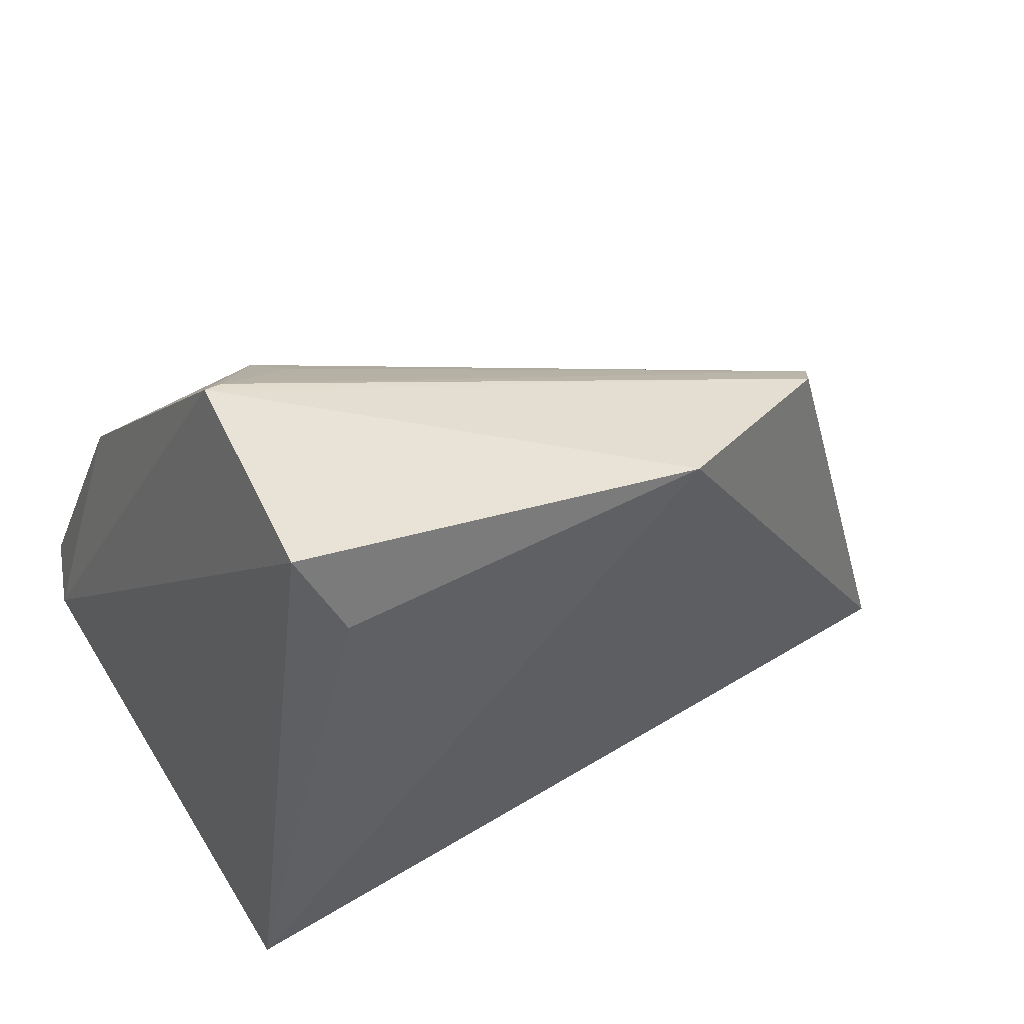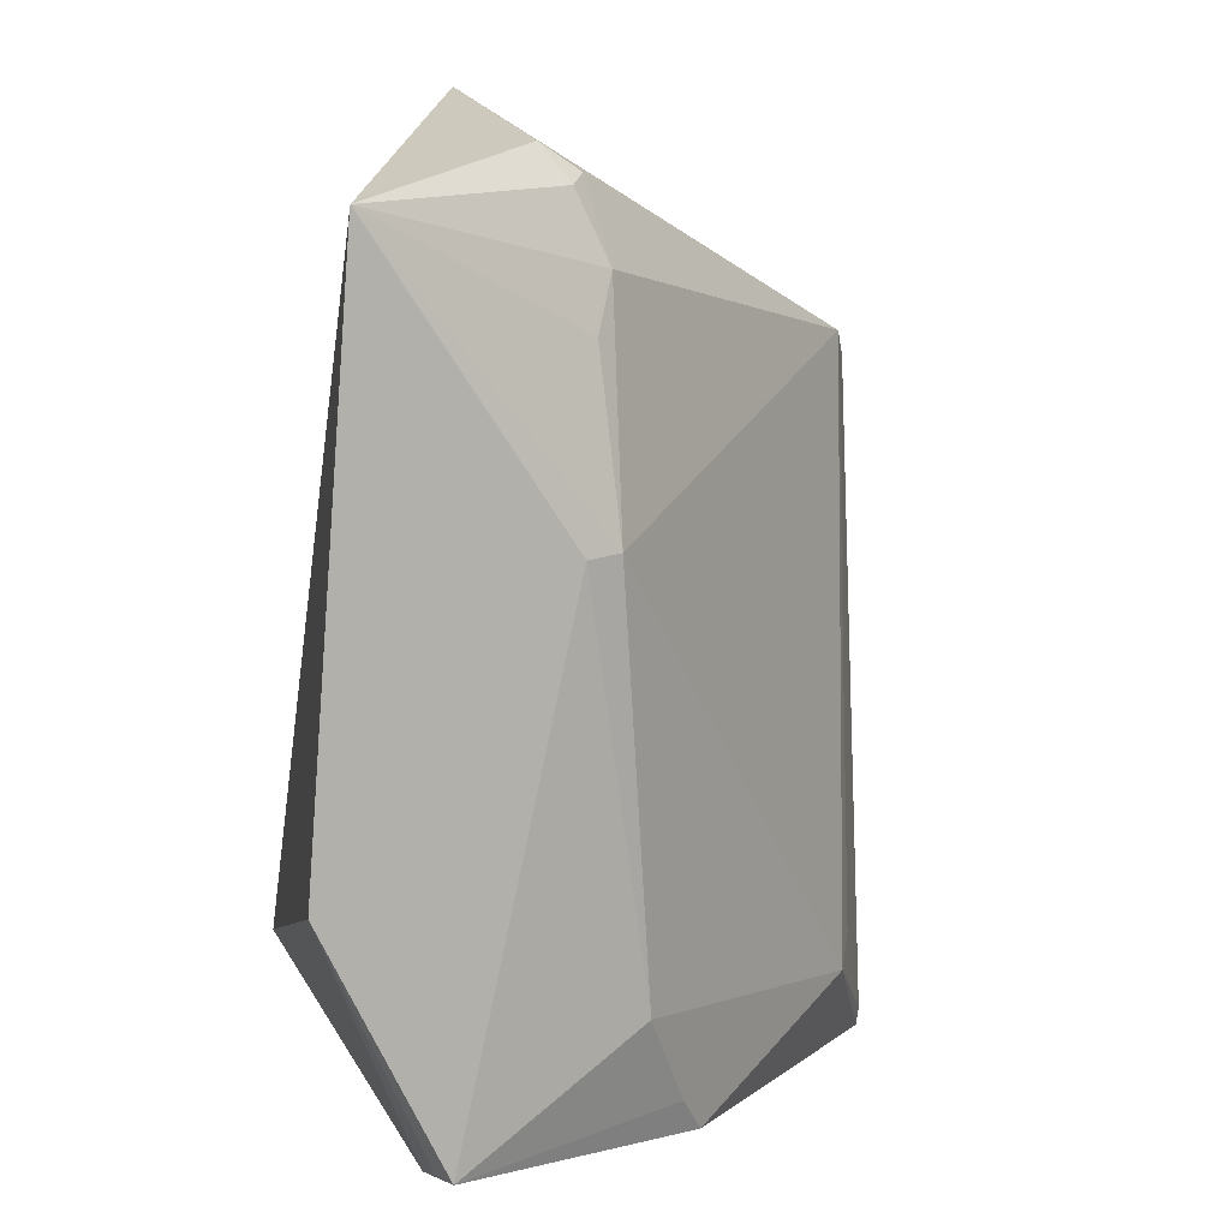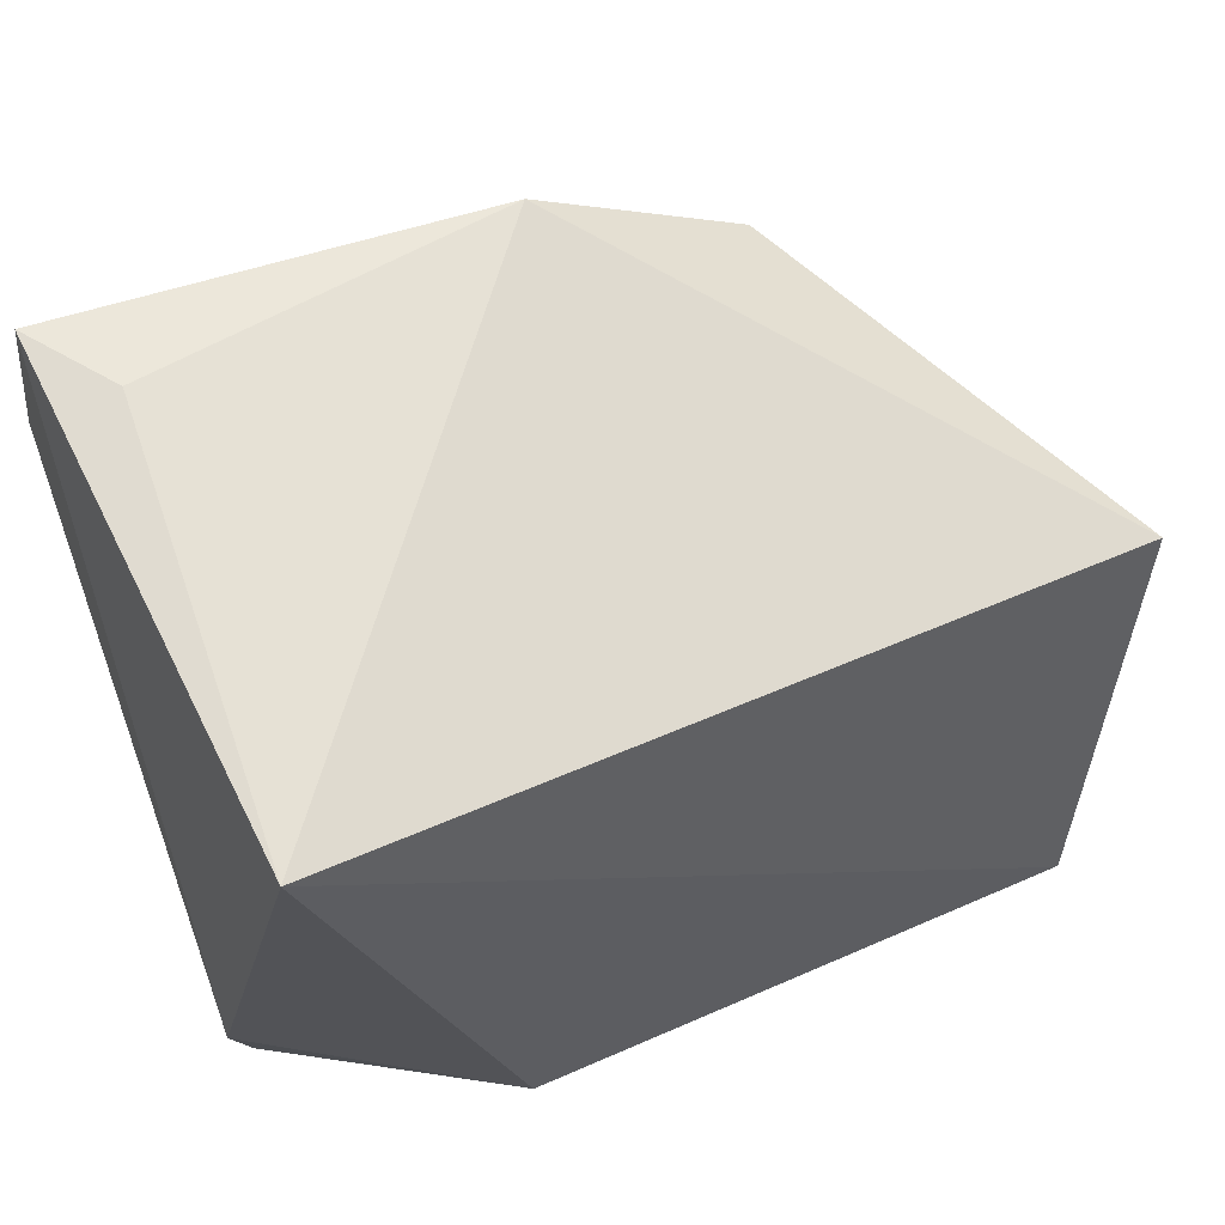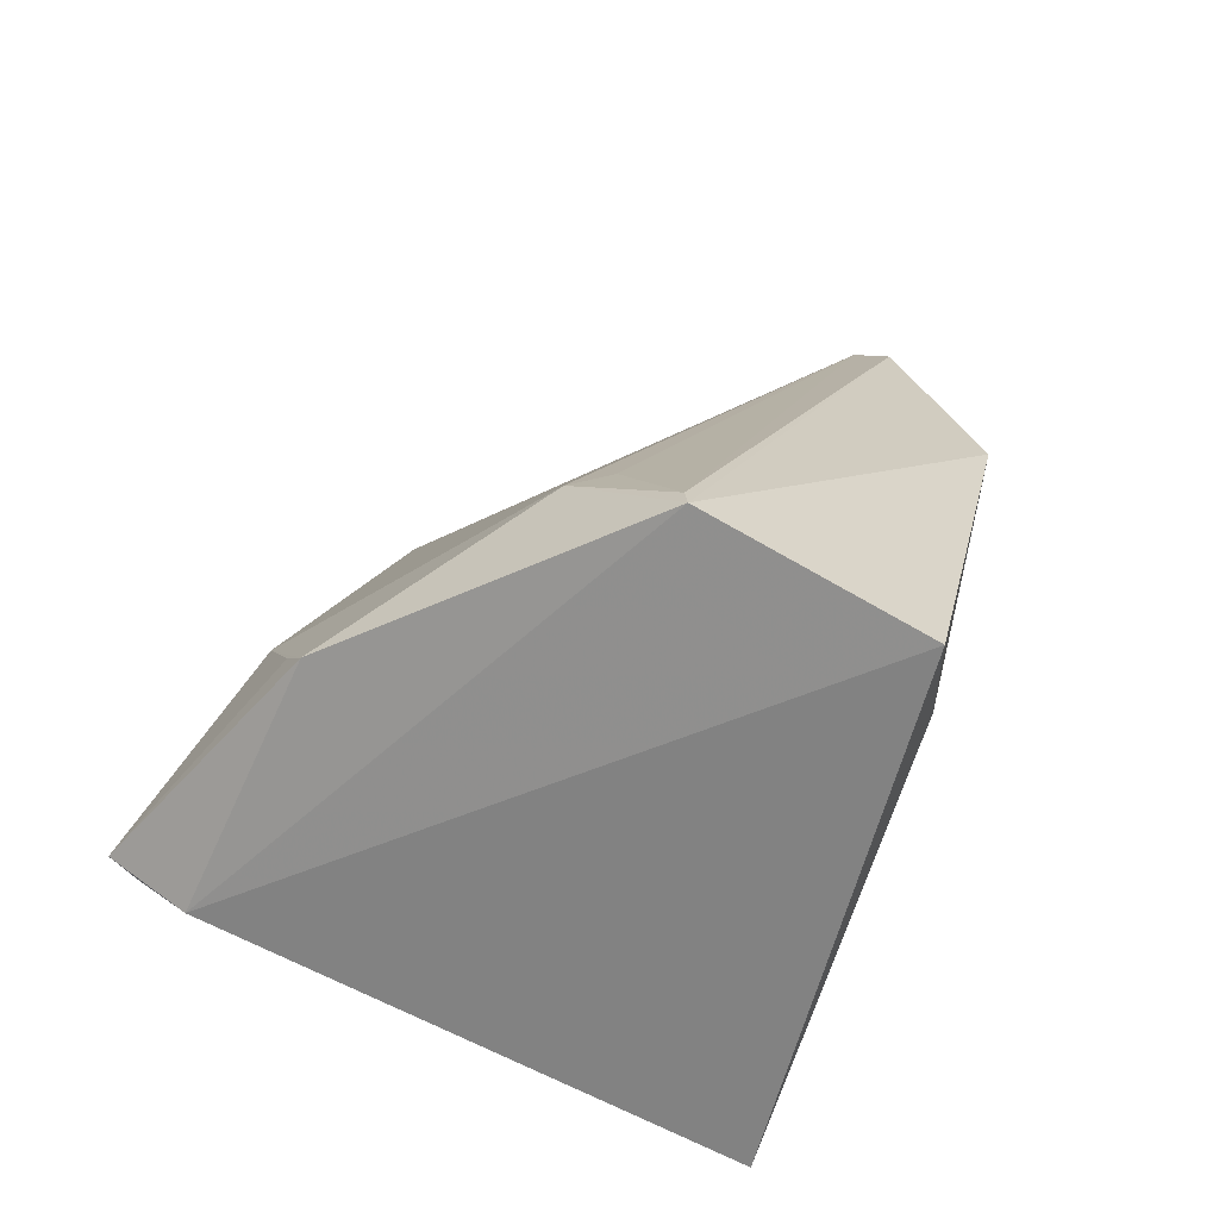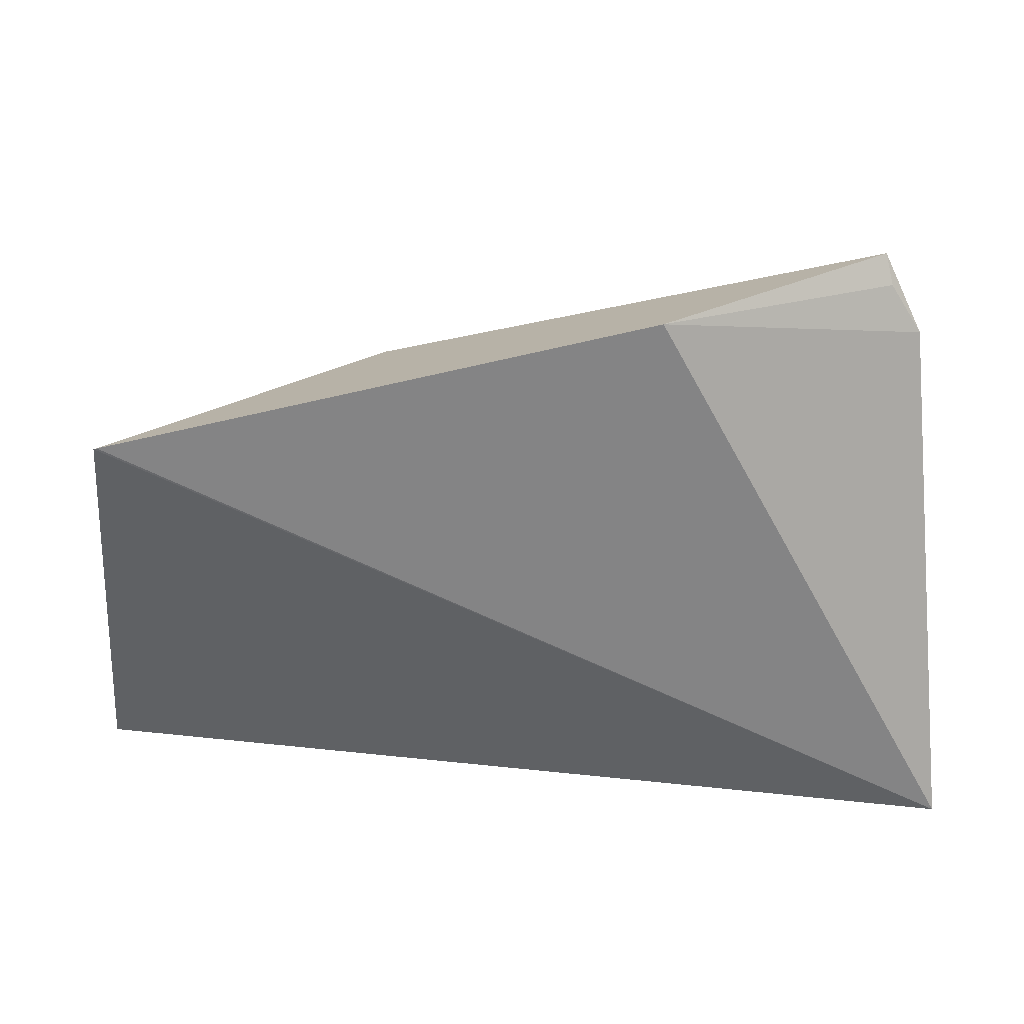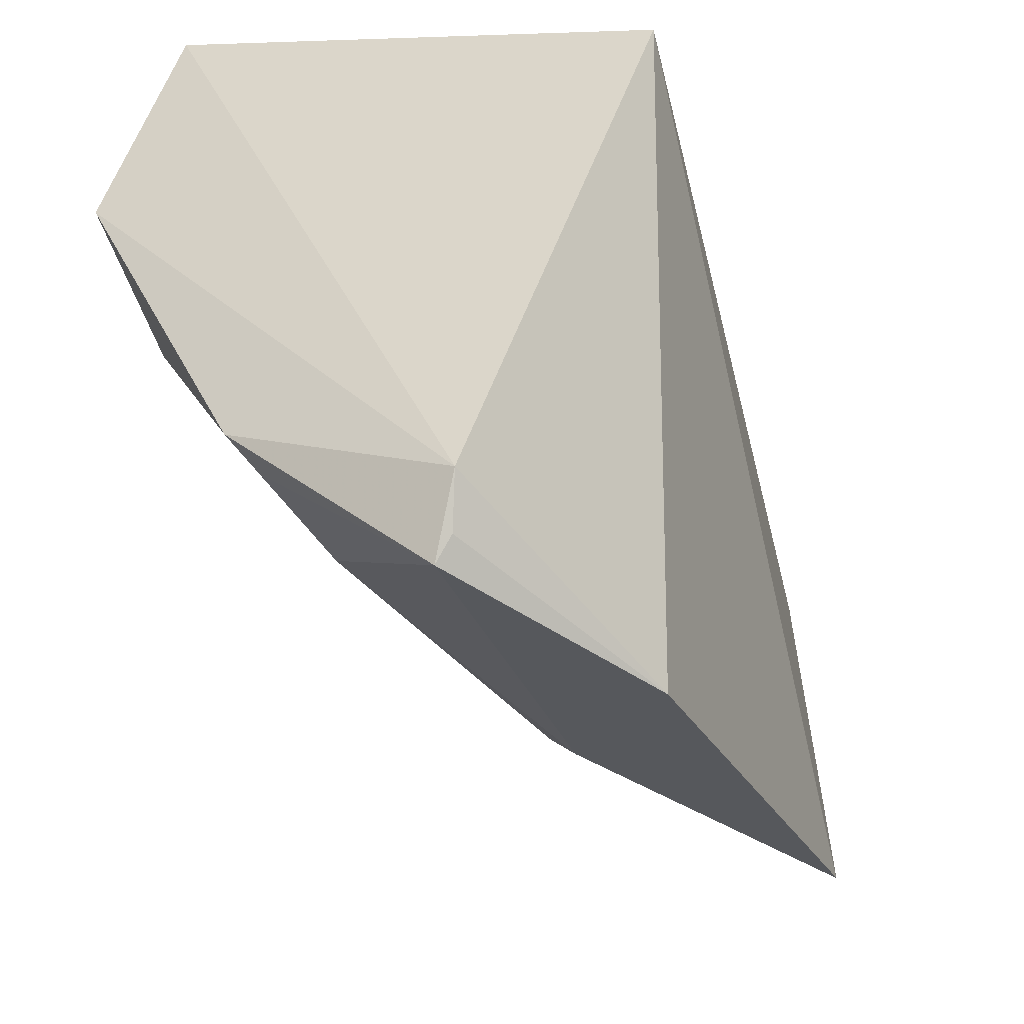
<metadata>
{"format":"obj","ext":"obj","renderer":"f3d","projection":"perspective","resolution":1024,"background":"white","views":[{"elev":25.6,"azim":149.8,"up":"+Z"},{"elev":-77.1,"azim":-97.2,"up":"+Y"},{"elev":50.4,"azim":153.7,"up":"+Y"},{"elev":24.8,"azim":104.3,"up":"+Z"},{"elev":-52.9,"azim":7.5,"up":"+Z"},{"elev":-33.3,"azim":109.9,"up":"+Y"}]}
</metadata>
<code>
v 0.006942 -0.1418 0.0379
v 0.01371 -0.122 0.03084
v 0.008818 -0.0165 0.1327
v -0.1003 0.0278 0.1051
v -0.1896 -0.1378 -0.004449
v 0.007576 -0.001439 -0.0164
v 0.007879 -0.09539 0.09075
v -0.04983 -0.1505 0.002946
v -0.1634 -0.01303 0.1035
v 0.01097 0.03295 0.1102
v -0.1241 -0.116 0.05649
v 0.007633 -0.1351 0.03353
v -0.1229 -0.1222 0.0492
v -0.1887 -0.1379 -0.004497
v -0.1566 -0.003285 0.1062
v -0.003738 0.02978 0.08845
v -0.02365 -0.1147 0.07536
v -0.1794 -0.09642 0.04733
v 0.003492 -0.0184 0.1324
v -0.2097 -0.03728 0.007221
v -0.0009748 -0.1019 0.08561
v -0.166 -0.1054 0.04606
v -0.0161 -0.04732 0.1232
v -0.2033 -0.0914 0.02869
v -0.02227 -0.03794 0.1242
v -0.1979 -0.08878 0.03877
v -0.1954 -0.09462 0.03713
f 7 1 2
f 7 2 3
f 8 6 2
f 10 3 2
f 10 2 6
f 10 4 3
f 12 8 2
f 12 2 1
f 12 1 8
f 13 8 1
f 13 11 5
f 14 5 6
f 14 6 8
f 14 13 5
f 14 8 13
f 15 3 4
f 16 10 6
f 16 6 4
f 16 4 10
f 17 13 1
f 17 11 13
f 18 11 9
f 19 15 9
f 19 3 15
f 20 15 4
f 20 4 6
f 20 6 5
f 20 9 15
f 21 17 1
f 21 1 7
f 21 7 17
f 22 18 5
f 22 5 11
f 22 11 18
f 23 9 11
f 23 11 17
f 23 17 7
f 23 7 3
f 23 3 19
f 24 9 20
f 24 20 5
f 25 23 19
f 25 19 9
f 25 9 23
f 26 18 9
f 26 9 24
f 27 26 24
f 27 24 5
f 27 5 18
f 27 18 26

</code>
